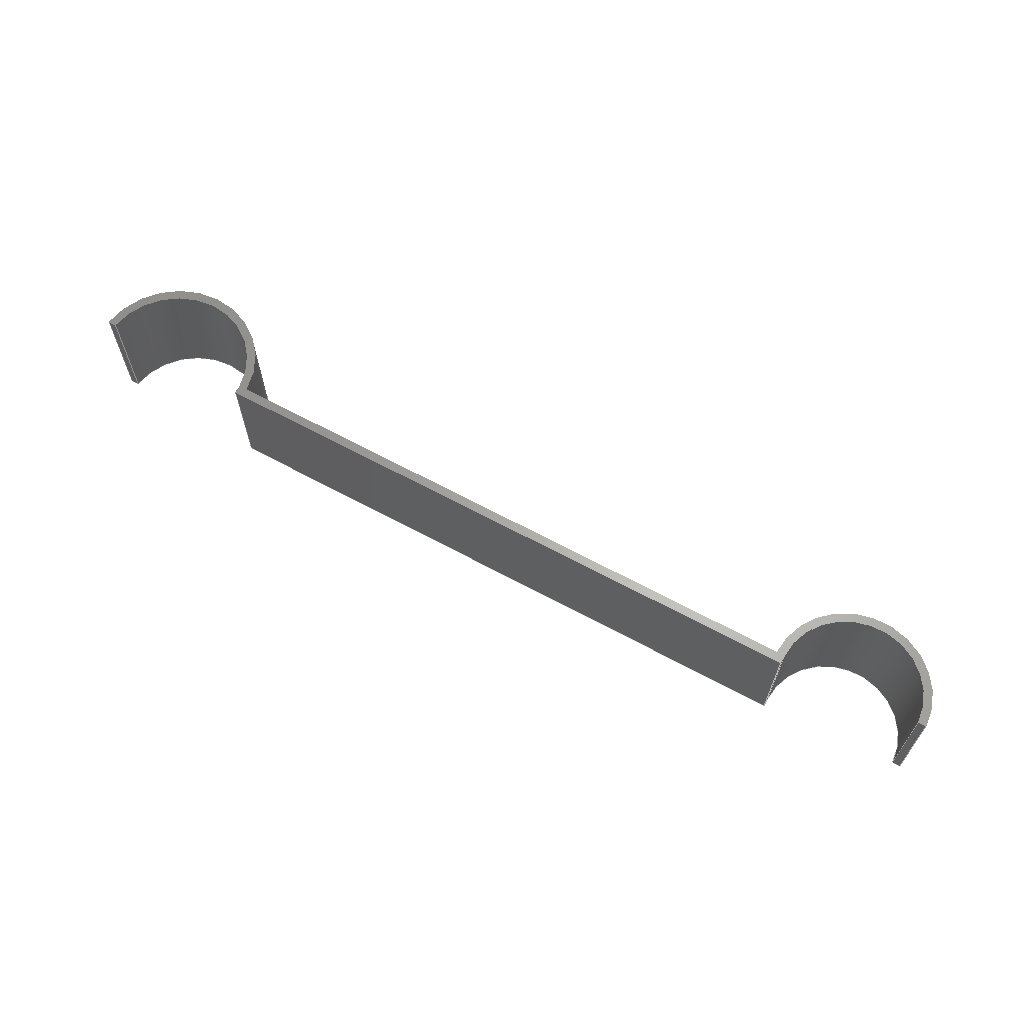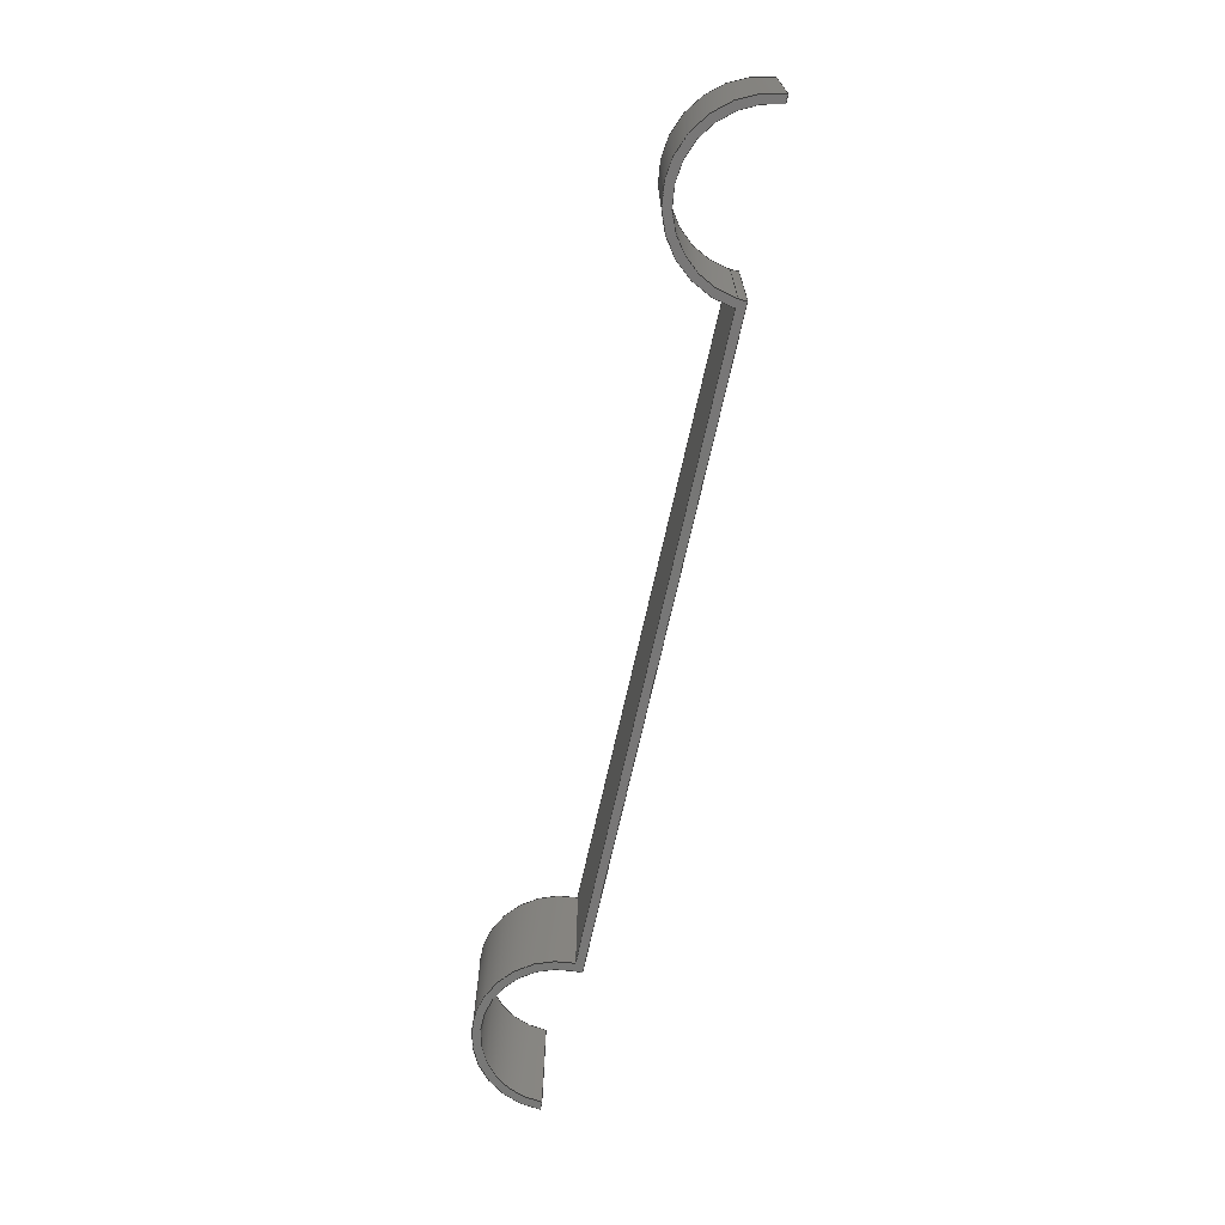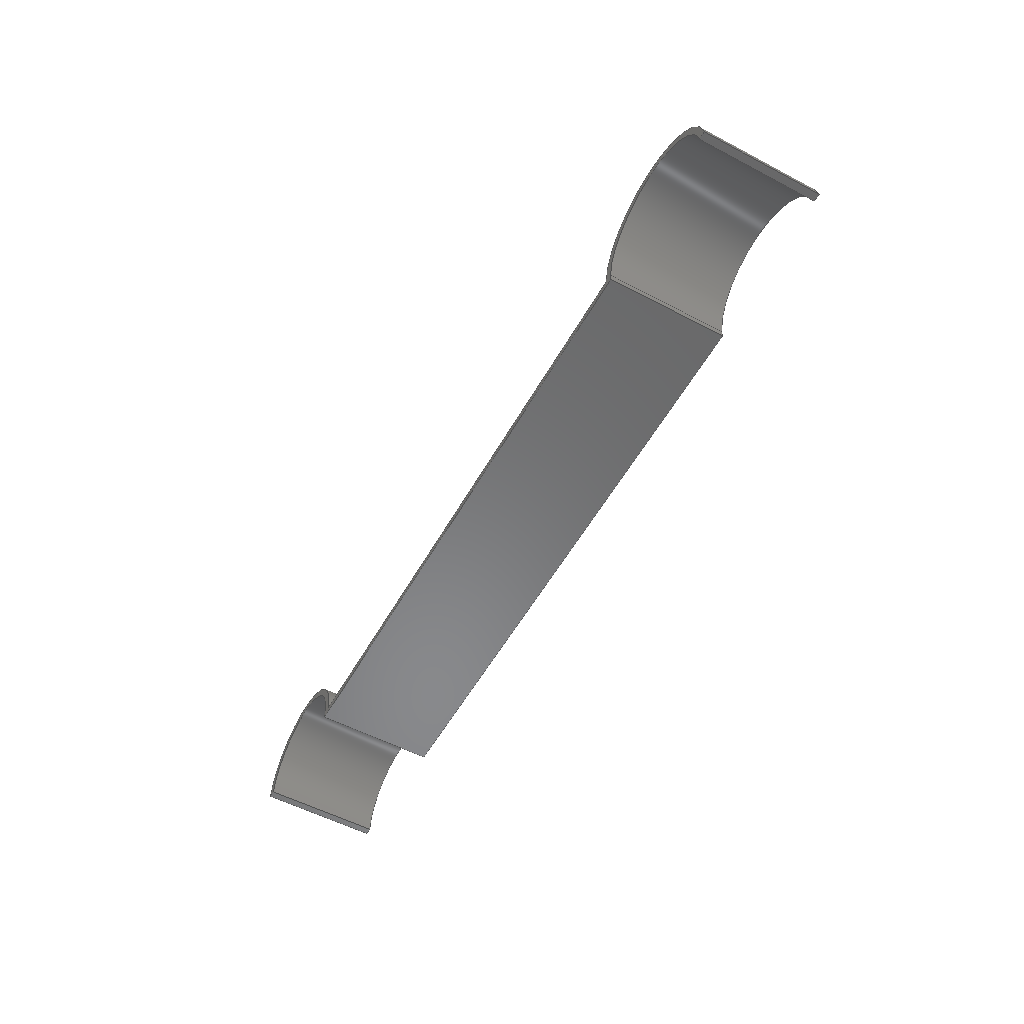
<metadata>
{"format":"step","ext":"step","renderer":"f3d","projection":"perspective","resolution":1024,"background":"white","views":[{"elev":64.4,"azim":28.7,"up":"+Z"},{"elev":-70.0,"azim":-102.5,"up":"+Z"},{"elev":-55.2,"azim":-119.0,"up":"+Y"}]}
</metadata>
<code>
ISO-10303-21;
DATA;
#1=MECHANICAL_DESIGN_GEOMETRIC_PRESENTATION_REPRESENTATION('',(#4),#382);
#2=SHAPE_REPRESENTATION_RELATIONSHIP('SRR','None',#389,#3);
#3=ADVANCED_BREP_SHAPE_REPRESENTATION('',(#5),#381);
#4=STYLED_ITEM('',(#398),#5);
#5=MANIFOLD_SOLID_BREP('Body1',#214);
#6=PLANE('',#234);
#7=PLANE('',#238);
#8=PLANE('',#242);
#9=PLANE('',#246);
#10=PLANE('',#247);
#11=PLANE('',#248);
#12=PLANE('',#249);
#13=FACE_OUTER_BOUND('',#25,.T.);
#14=FACE_OUTER_BOUND('',#26,.T.);
#15=FACE_OUTER_BOUND('',#27,.T.);
#16=FACE_OUTER_BOUND('',#28,.T.);
#17=FACE_OUTER_BOUND('',#29,.T.);
#18=FACE_OUTER_BOUND('',#30,.T.);
#19=FACE_OUTER_BOUND('',#31,.T.);
#20=FACE_OUTER_BOUND('',#32,.T.);
#21=FACE_OUTER_BOUND('',#33,.T.);
#22=FACE_OUTER_BOUND('',#34,.T.);
#23=FACE_OUTER_BOUND('',#35,.T.);
#24=FACE_OUTER_BOUND('',#36,.T.);
#25=EDGE_LOOP('',(#137,#138,#139,#140));
#26=EDGE_LOOP('',(#141,#142,#143,#144));
#27=EDGE_LOOP('',(#145,#146,#147,#148));
#28=EDGE_LOOP('',(#149,#150,#151,#152));
#29=EDGE_LOOP('',(#153,#154,#155,#156));
#30=EDGE_LOOP('',(#157,#158,#159,#160));
#31=EDGE_LOOP('',(#161,#162,#163,#164));
#32=EDGE_LOOP('',(#165,#166,#167,#168));
#33=EDGE_LOOP('',(#169,#170,#171,#172));
#34=EDGE_LOOP('',(#173,#174,#175,#176));
#35=EDGE_LOOP('',(#177,#178,#179,#180,#181,#182,#183,#184,#185,#186));
#36=EDGE_LOOP('',(#187,#188,#189,#190,#191,#192,#193,#194,#195,#196));
#37=LINE('',#322,#57);
#38=LINE('',#325,#58);
#39=LINE('',#331,#59);
#40=LINE('',#334,#60);
#41=LINE('',#336,#61);
#42=LINE('',#337,#62);
#43=LINE('',#343,#63);
#44=LINE('',#346,#64);
#45=LINE('',#348,#65);
#46=LINE('',#349,#66);
#47=LINE('',#355,#67);
#48=LINE('',#358,#68);
#49=LINE('',#360,#69);
#50=LINE('',#361,#70);
#51=LINE('',#367,#71);
#52=LINE('',#370,#72);
#53=LINE('',#372,#73);
#54=LINE('',#373,#74);
#55=LINE('',#375,#75);
#56=LINE('',#376,#76);
#57=VECTOR('',#256,10);
#58=VECTOR('',#259,10);
#59=VECTOR('',#266,10);
#60=VECTOR('',#269,10);
#61=VECTOR('',#270,10);
#62=VECTOR('',#271,10);
#63=VECTOR('',#278,10);
#64=VECTOR('',#281,10);
#65=VECTOR('',#282,10);
#66=VECTOR('',#283,10);
#67=VECTOR('',#290,10);
#68=VECTOR('',#293,10);
#69=VECTOR('',#294,10);
#70=VECTOR('',#295,10);
#71=VECTOR('',#302,10);
#72=VECTOR('',#305,10);
#73=VECTOR('',#306,10);
#74=VECTOR('',#307,10);
#75=VECTOR('',#310,10);
#76=VECTOR('',#311,10);
#77=CIRCLE('',#229,2.382);
#78=CIRCLE('',#230,2.382);
#79=CIRCLE('',#232,5.028);
#80=CIRCLE('',#233,5.028);
#81=CIRCLE('',#236,5.523);
#82=CIRCLE('',#237,5.523);
#83=CIRCLE('',#240,5);
#84=CIRCLE('',#241,5);
#85=CIRCLE('',#244,4.5);
#86=CIRCLE('',#245,4.5);
#87=VERTEX_POINT('',#318);
#88=VERTEX_POINT('',#319);
#89=VERTEX_POINT('',#321);
#90=VERTEX_POINT('',#323);
#91=VERTEX_POINT('',#327);
#92=VERTEX_POINT('',#329);
#93=VERTEX_POINT('',#333);
#94=VERTEX_POINT('',#335);
#95=VERTEX_POINT('',#339);
#96=VERTEX_POINT('',#341);
#97=VERTEX_POINT('',#345);
#98=VERTEX_POINT('',#347);
#99=VERTEX_POINT('',#351);
#100=VERTEX_POINT('',#353);
#101=VERTEX_POINT('',#357);
#102=VERTEX_POINT('',#359);
#103=VERTEX_POINT('',#363);
#104=VERTEX_POINT('',#365);
#105=VERTEX_POINT('',#369);
#106=VERTEX_POINT('',#371);
#107=EDGE_CURVE('',#87,#88,#77,.T.);
#108=EDGE_CURVE('',#87,#89,#37,.T.);
#109=EDGE_CURVE('',#90,#89,#78,.T.);
#110=EDGE_CURVE('',#88,#90,#38,.T.);
#111=EDGE_CURVE('',#88,#91,#79,.T.);
#112=EDGE_CURVE('',#92,#90,#80,.T.);
#113=EDGE_CURVE('',#91,#92,#39,.T.);
#114=EDGE_CURVE('',#91,#93,#40,.T.);
#115=EDGE_CURVE('',#94,#92,#41,.T.);
#116=EDGE_CURVE('',#93,#94,#42,.T.);
#117=EDGE_CURVE('',#95,#93,#81,.T.);
#118=EDGE_CURVE('',#96,#94,#82,.T.);
#119=EDGE_CURVE('',#95,#96,#43,.T.);
#120=EDGE_CURVE('',#97,#95,#44,.T.);
#121=EDGE_CURVE('',#98,#96,#45,.T.);
#122=EDGE_CURVE('',#97,#98,#46,.T.);
#123=EDGE_CURVE('',#99,#97,#83,.T.);
#124=EDGE_CURVE('',#100,#98,#84,.T.);
#125=EDGE_CURVE('',#99,#100,#47,.T.);
#126=EDGE_CURVE('',#99,#101,#48,.T.);
#127=EDGE_CURVE('',#102,#100,#49,.T.);
#128=EDGE_CURVE('',#101,#102,#50,.T.);
#129=EDGE_CURVE('',#101,#103,#85,.T.);
#130=EDGE_CURVE('',#104,#102,#86,.T.);
#131=EDGE_CURVE('',#103,#104,#51,.T.);
#132=EDGE_CURVE('',#105,#103,#52,.T.);
#133=EDGE_CURVE('',#106,#104,#53,.T.);
#134=EDGE_CURVE('',#105,#106,#54,.T.);
#135=EDGE_CURVE('',#87,#105,#55,.T.);
#136=EDGE_CURVE('',#89,#106,#56,.T.);
#137=ORIENTED_EDGE('',*,*,#107,.F.);
#138=ORIENTED_EDGE('',*,*,#108,.T.);
#139=ORIENTED_EDGE('',*,*,#109,.F.);
#140=ORIENTED_EDGE('',*,*,#110,.F.);
#141=ORIENTED_EDGE('',*,*,#111,.F.);
#142=ORIENTED_EDGE('',*,*,#110,.T.);
#143=ORIENTED_EDGE('',*,*,#112,.F.);
#144=ORIENTED_EDGE('',*,*,#113,.F.);
#145=ORIENTED_EDGE('',*,*,#114,.F.);
#146=ORIENTED_EDGE('',*,*,#113,.T.);
#147=ORIENTED_EDGE('',*,*,#115,.F.);
#148=ORIENTED_EDGE('',*,*,#116,.F.);
#149=ORIENTED_EDGE('',*,*,#117,.T.);
#150=ORIENTED_EDGE('',*,*,#116,.T.);
#151=ORIENTED_EDGE('',*,*,#118,.F.);
#152=ORIENTED_EDGE('',*,*,#119,.F.);
#153=ORIENTED_EDGE('',*,*,#120,.T.);
#154=ORIENTED_EDGE('',*,*,#119,.T.);
#155=ORIENTED_EDGE('',*,*,#121,.F.);
#156=ORIENTED_EDGE('',*,*,#122,.F.);
#157=ORIENTED_EDGE('',*,*,#123,.T.);
#158=ORIENTED_EDGE('',*,*,#122,.T.);
#159=ORIENTED_EDGE('',*,*,#124,.F.);
#160=ORIENTED_EDGE('',*,*,#125,.F.);
#161=ORIENTED_EDGE('',*,*,#126,.F.);
#162=ORIENTED_EDGE('',*,*,#125,.T.);
#163=ORIENTED_EDGE('',*,*,#127,.F.);
#164=ORIENTED_EDGE('',*,*,#128,.F.);
#165=ORIENTED_EDGE('',*,*,#129,.F.);
#166=ORIENTED_EDGE('',*,*,#128,.T.);
#167=ORIENTED_EDGE('',*,*,#130,.F.);
#168=ORIENTED_EDGE('',*,*,#131,.F.);
#169=ORIENTED_EDGE('',*,*,#132,.T.);
#170=ORIENTED_EDGE('',*,*,#131,.T.);
#171=ORIENTED_EDGE('',*,*,#133,.F.);
#172=ORIENTED_EDGE('',*,*,#134,.F.);
#173=ORIENTED_EDGE('',*,*,#135,.T.);
#174=ORIENTED_EDGE('',*,*,#134,.T.);
#175=ORIENTED_EDGE('',*,*,#136,.F.);
#176=ORIENTED_EDGE('',*,*,#108,.F.);
#177=ORIENTED_EDGE('',*,*,#136,.T.);
#178=ORIENTED_EDGE('',*,*,#133,.T.);
#179=ORIENTED_EDGE('',*,*,#130,.T.);
#180=ORIENTED_EDGE('',*,*,#127,.T.);
#181=ORIENTED_EDGE('',*,*,#124,.T.);
#182=ORIENTED_EDGE('',*,*,#121,.T.);
#183=ORIENTED_EDGE('',*,*,#118,.T.);
#184=ORIENTED_EDGE('',*,*,#115,.T.);
#185=ORIENTED_EDGE('',*,*,#112,.T.);
#186=ORIENTED_EDGE('',*,*,#109,.T.);
#187=ORIENTED_EDGE('',*,*,#135,.F.);
#188=ORIENTED_EDGE('',*,*,#107,.T.);
#189=ORIENTED_EDGE('',*,*,#111,.T.);
#190=ORIENTED_EDGE('',*,*,#114,.T.);
#191=ORIENTED_EDGE('',*,*,#117,.F.);
#192=ORIENTED_EDGE('',*,*,#120,.F.);
#193=ORIENTED_EDGE('',*,*,#123,.F.);
#194=ORIENTED_EDGE('',*,*,#126,.T.);
#195=ORIENTED_EDGE('',*,*,#129,.T.);
#196=ORIENTED_EDGE('',*,*,#132,.F.);
#197=CYLINDRICAL_SURFACE('',#228,2.382);
#198=CYLINDRICAL_SURFACE('',#231,5.028);
#199=CYLINDRICAL_SURFACE('',#235,5.523);
#200=CYLINDRICAL_SURFACE('',#239,5);
#201=CYLINDRICAL_SURFACE('',#243,4.5);
#202=ADVANCED_FACE('',(#13),#197,.F.);
#203=ADVANCED_FACE('',(#14),#198,.F.);
#204=ADVANCED_FACE('',(#15),#6,.T.);
#205=ADVANCED_FACE('',(#16),#199,.T.);
#206=ADVANCED_FACE('',(#17),#7,.T.);
#207=ADVANCED_FACE('',(#18),#200,.T.);
#208=ADVANCED_FACE('',(#19),#8,.T.);
#209=ADVANCED_FACE('',(#20),#201,.F.);
#210=ADVANCED_FACE('',(#21),#9,.T.);
#211=ADVANCED_FACE('',(#22),#10,.T.);
#212=ADVANCED_FACE('',(#23),#11,.T.);
#213=ADVANCED_FACE('',(#24),#12,.F.);
#214=CLOSED_SHELL('',(#202,#203,#204,#205,#206,#207,#208,#209,#210,#211,
#212,#213));
#215=DERIVED_UNIT_ELEMENT(#217,1);
#216=DERIVED_UNIT_ELEMENT(#384,3);
#217=(
MASS_UNIT()
NAMED_UNIT(*)
SI_UNIT(.KILO.,.GRAM.)
);
#218=DERIVED_UNIT((#215,#216));
#219=MEASURE_REPRESENTATION_ITEM('density measure',
POSITIVE_RATIO_MEASURE(7850),#218);
#220=PROPERTY_DEFINITION_REPRESENTATION(#225,#222);
#221=PROPERTY_DEFINITION_REPRESENTATION(#226,#223);
#222=REPRESENTATION('material name',(#224),#381);
#223=REPRESENTATION('density',(#219),#381);
#224=DESCRIPTIVE_REPRESENTATION_ITEM('Steel','Steel');
#225=PROPERTY_DEFINITION('material property','material name',#391);
#226=PROPERTY_DEFINITION('material property','density of part',#391);
#227=AXIS2_PLACEMENT_3D('placement',#316,#250,#251);
#228=AXIS2_PLACEMENT_3D('',#317,#252,#253);
#229=AXIS2_PLACEMENT_3D('',#320,#254,#255);
#230=AXIS2_PLACEMENT_3D('',#324,#257,#258);
#231=AXIS2_PLACEMENT_3D('',#326,#260,#261);
#232=AXIS2_PLACEMENT_3D('',#328,#262,#263);
#233=AXIS2_PLACEMENT_3D('',#330,#264,#265);
#234=AXIS2_PLACEMENT_3D('',#332,#267,#268);
#235=AXIS2_PLACEMENT_3D('',#338,#272,#273);
#236=AXIS2_PLACEMENT_3D('',#340,#274,#275);
#237=AXIS2_PLACEMENT_3D('',#342,#276,#277);
#238=AXIS2_PLACEMENT_3D('',#344,#279,#280);
#239=AXIS2_PLACEMENT_3D('',#350,#284,#285);
#240=AXIS2_PLACEMENT_3D('',#352,#286,#287);
#241=AXIS2_PLACEMENT_3D('',#354,#288,#289);
#242=AXIS2_PLACEMENT_3D('',#356,#291,#292);
#243=AXIS2_PLACEMENT_3D('',#362,#296,#297);
#244=AXIS2_PLACEMENT_3D('',#364,#298,#299);
#245=AXIS2_PLACEMENT_3D('',#366,#300,#301);
#246=AXIS2_PLACEMENT_3D('',#368,#303,#304);
#247=AXIS2_PLACEMENT_3D('',#374,#308,#309);
#248=AXIS2_PLACEMENT_3D('',#377,#312,#313);
#249=AXIS2_PLACEMENT_3D('',#378,#314,#315);
#250=DIRECTION('axis',(0,0,1));
#251=DIRECTION('refdir',(1,0,0));
#252=DIRECTION('center_axis',(0,0,1));
#253=DIRECTION('ref_axis',(0.9945,-0.105,0));
#254=DIRECTION('center_axis',(0,0,1));
#255=DIRECTION('ref_axis',(0.9945,-0.105,0));
#256=DIRECTION('',(0,0,1));
#257=DIRECTION('center_axis',(0,0,-1));
#258=DIRECTION('ref_axis',(0.9945,-0.105,0));
#259=DIRECTION('',(0,0,1));
#260=DIRECTION('center_axis',(0,0,1));
#261=DIRECTION('ref_axis',(0.9945,0.105,0));
#262=DIRECTION('center_axis',(0,0,1));
#263=DIRECTION('ref_axis',(0.9945,0.105,0));
#264=DIRECTION('center_axis',(0,0,-1));
#265=DIRECTION('ref_axis',(0.9945,0.105,0));
#266=DIRECTION('',(0,0,1));
#267=DIRECTION('center_axis',(0,-1,0));
#268=DIRECTION('ref_axis',(1,0,0));
#269=DIRECTION('',(-1,0,0));
#270=DIRECTION('',(1,0,0));
#271=DIRECTION('',(0,0,1));
#272=DIRECTION('center_axis',(0,0,1));
#273=DIRECTION('ref_axis',(0.9959,0.09054,0));
#274=DIRECTION('center_axis',(0,0,1));
#275=DIRECTION('ref_axis',(0.9959,0.09054,0));
#276=DIRECTION('center_axis',(0,0,1));
#277=DIRECTION('ref_axis',(0.9959,0.09054,0));
#278=DIRECTION('',(0,0,1));
#279=DIRECTION('center_axis',(0,1,0));
#280=DIRECTION('ref_axis',(-1,0,0));
#281=DIRECTION('',(-1,0,0));
#282=DIRECTION('',(-1,0,0));
#283=DIRECTION('',(0,0,1));
#284=DIRECTION('center_axis',(0,0,1));
#285=DIRECTION('ref_axis',(1,0,0));
#286=DIRECTION('center_axis',(0,0,1));
#287=DIRECTION('ref_axis',(1,0,0));
#288=DIRECTION('center_axis',(0,0,1));
#289=DIRECTION('ref_axis',(1,0,0));
#290=DIRECTION('',(0,0,1));
#291=DIRECTION('center_axis',(0,-1,0));
#292=DIRECTION('ref_axis',(1,0,0));
#293=DIRECTION('',(-1,0,0));
#294=DIRECTION('',(1,0,0));
#295=DIRECTION('',(0,0,1));
#296=DIRECTION('center_axis',(0,0,1));
#297=DIRECTION('ref_axis',(1,0,0));
#298=DIRECTION('center_axis',(0,0,1));
#299=DIRECTION('ref_axis',(1,0,0));
#300=DIRECTION('center_axis',(0,0,-1));
#301=DIRECTION('ref_axis',(1,0,0));
#302=DIRECTION('',(0,0,1));
#303=DIRECTION('center_axis',(1,0,0));
#304=DIRECTION('ref_axis',(0,1,0));
#305=DIRECTION('',(0,1,0));
#306=DIRECTION('',(0,1,0));
#307=DIRECTION('',(0,0,1));
#308=DIRECTION('center_axis',(0,-1,0));
#309=DIRECTION('ref_axis',(1,0,0));
#310=DIRECTION('',(1,0,0));
#311=DIRECTION('',(1,0,0));
#312=DIRECTION('center_axis',(0,0,1));
#313=DIRECTION('ref_axis',(1,0,0));
#314=DIRECTION('center_axis',(0,0,1));
#315=DIRECTION('ref_axis',(1,0,0));
#316=CARTESIAN_POINT('',(0,0,0));
#317=CARTESIAN_POINT('Origin',(83.13,-0.25,0));
#318=CARTESIAN_POINT('',(85.5,-0.5,0));
#319=CARTESIAN_POINT('',(85.5,1.874e-15,0));
#320=CARTESIAN_POINT('Origin',(83.13,-0.25,0));
#321=CARTESIAN_POINT('',(85.5,-0.5,8));
#322=CARTESIAN_POINT('',(85.5,-0.5,0));
#323=CARTESIAN_POINT('',(85.5,1.874e-15,8));
#324=CARTESIAN_POINT('Origin',(83.13,-0.25,8));
#325=CARTESIAN_POINT('',(85.5,1.874e-15,0));
#326=CARTESIAN_POINT('Origin',(80.5,-0.5278,0));
#327=CARTESIAN_POINT('',(75.5,0,0));
#328=CARTESIAN_POINT('Origin',(80.5,-0.5278,0));
#329=CARTESIAN_POINT('',(75.5,0,8));
#330=CARTESIAN_POINT('Origin',(80.5,-0.5278,8));
#331=CARTESIAN_POINT('',(75.5,0,0));
#332=CARTESIAN_POINT('Origin',(75,0,0));
#333=CARTESIAN_POINT('',(75,0,0));
#334=CARTESIAN_POINT('',(75.5,0,0));
#335=CARTESIAN_POINT('',(75,0,8));
#336=CARTESIAN_POINT('',(75.5,0,8));
#337=CARTESIAN_POINT('',(75,0,0));
#338=CARTESIAN_POINT('Origin',(80.5,-0.5,0));
#339=CARTESIAN_POINT('',(86,0,0));
#340=CARTESIAN_POINT('Origin',(80.5,-0.5,0));
#341=CARTESIAN_POINT('',(86,0,8));
#342=CARTESIAN_POINT('Origin',(80.5,-0.5,8));
#343=CARTESIAN_POINT('',(86,0,0));
#344=CARTESIAN_POINT('Origin',(125,0,0));
#345=CARTESIAN_POINT('',(125,0,0));
#346=CARTESIAN_POINT('',(125,0,0));
#347=CARTESIAN_POINT('',(125,0,8));
#348=CARTESIAN_POINT('',(125,0,8));
#349=CARTESIAN_POINT('',(125,0,0));
#350=CARTESIAN_POINT('Origin',(130,0,0));
#351=CARTESIAN_POINT('',(135,0,0));
#352=CARTESIAN_POINT('Origin',(130,0,0));
#353=CARTESIAN_POINT('',(135,0,8));
#354=CARTESIAN_POINT('Origin',(130,0,8));
#355=CARTESIAN_POINT('',(135,0,0));
#356=CARTESIAN_POINT('Origin',(134.5,0,0));
#357=CARTESIAN_POINT('',(134.5,0,0));
#358=CARTESIAN_POINT('',(135,0,0));
#359=CARTESIAN_POINT('',(134.5,0,8));
#360=CARTESIAN_POINT('',(135,0,8));
#361=CARTESIAN_POINT('',(134.5,0,0));
#362=CARTESIAN_POINT('Origin',(130,0,0));
#363=CARTESIAN_POINT('',(125.5,0,0));
#364=CARTESIAN_POINT('Origin',(130,0,0));
#365=CARTESIAN_POINT('',(125.5,0,8));
#366=CARTESIAN_POINT('Origin',(130,0,8));
#367=CARTESIAN_POINT('',(125.5,0,0));
#368=CARTESIAN_POINT('Origin',(125.5,-0.5,0));
#369=CARTESIAN_POINT('',(125.5,-0.5,0));
#370=CARTESIAN_POINT('',(125.5,-0.5,0));
#371=CARTESIAN_POINT('',(125.5,-0.5,8));
#372=CARTESIAN_POINT('',(125.5,-0.5,8));
#373=CARTESIAN_POINT('',(125.5,-0.5,0));
#374=CARTESIAN_POINT('Origin',(85.5,-0.5,0));
#375=CARTESIAN_POINT('',(85.5,-0.5,0));
#376=CARTESIAN_POINT('',(85.5,-0.5,8));
#377=CARTESIAN_POINT('Origin',(105,2.261,8));
#378=CARTESIAN_POINT('Origin',(105,2.261,0));
#379=UNCERTAINTY_MEASURE_WITH_UNIT(LENGTH_MEASURE(0.01),#383,
'DISTANCE_ACCURACY_VALUE',
'Maximum model space distance between geometric entities at asserted c
onnectivities');
#380=UNCERTAINTY_MEASURE_WITH_UNIT(LENGTH_MEASURE(0.01),#383,
'DISTANCE_ACCURACY_VALUE',
'Maximum model space distance between geometric entities at asserted c
onnectivities');
#381=(
GEOMETRIC_REPRESENTATION_CONTEXT(3)
GLOBAL_UNCERTAINTY_ASSIGNED_CONTEXT((#379))
GLOBAL_UNIT_ASSIGNED_CONTEXT((#383,#385,#386))
REPRESENTATION_CONTEXT('','3D')
);
#382=(
GEOMETRIC_REPRESENTATION_CONTEXT(3)
GLOBAL_UNCERTAINTY_ASSIGNED_CONTEXT((#380))
GLOBAL_UNIT_ASSIGNED_CONTEXT((#383,#385,#386))
REPRESENTATION_CONTEXT('','3D')
);
#383=(
LENGTH_UNIT()
NAMED_UNIT(*)
SI_UNIT(.MILLI.,.METRE.)
);
#384=(
LENGTH_UNIT()
NAMED_UNIT(*)
SI_UNIT($,.METRE.)
);
#385=(
NAMED_UNIT(*)
PLANE_ANGLE_UNIT()
SI_UNIT($,.RADIAN.)
);
#386=(
NAMED_UNIT(*)
SI_UNIT($,.STERADIAN.)
SOLID_ANGLE_UNIT()
);
#387=SHAPE_DEFINITION_REPRESENTATION(#388,#389);
#388=PRODUCT_DEFINITION_SHAPE('',$,#391);
#389=SHAPE_REPRESENTATION('',(#227),#381);
#390=PRODUCT_DEFINITION_CONTEXT('part definition',#395,'design');
#391=PRODUCT_DEFINITION('Untitled','Untitled',#392,#390);
#392=PRODUCT_DEFINITION_FORMATION('',$,#397);
#393=PRODUCT_RELATED_PRODUCT_CATEGORY('Untitled','Untitled',(#397));
#394=APPLICATION_PROTOCOL_DEFINITION('international standard',
'automotive_design',2009,#395);
#395=APPLICATION_CONTEXT(
'Core Data for Automotive Mechanical Design Process');
#396=PRODUCT_CONTEXT('part definition',#395,'mechanical');
#397=PRODUCT('Untitled','Untitled',$,(#396));
#398=PRESENTATION_STYLE_ASSIGNMENT((#399));
#399=SURFACE_STYLE_USAGE(.BOTH.,#400);
#400=SURFACE_SIDE_STYLE('',(#401));
#401=SURFACE_STYLE_FILL_AREA(#402);
#402=FILL_AREA_STYLE('Steel - Satin',(#403));
#403=FILL_AREA_STYLE_COLOUR('Steel - Satin',#404);
#404=COLOUR_RGB('Steel - Satin',0.6275,0.6275,0.6275);
ENDSEC;
END-ISO-10303-21;

</code>
